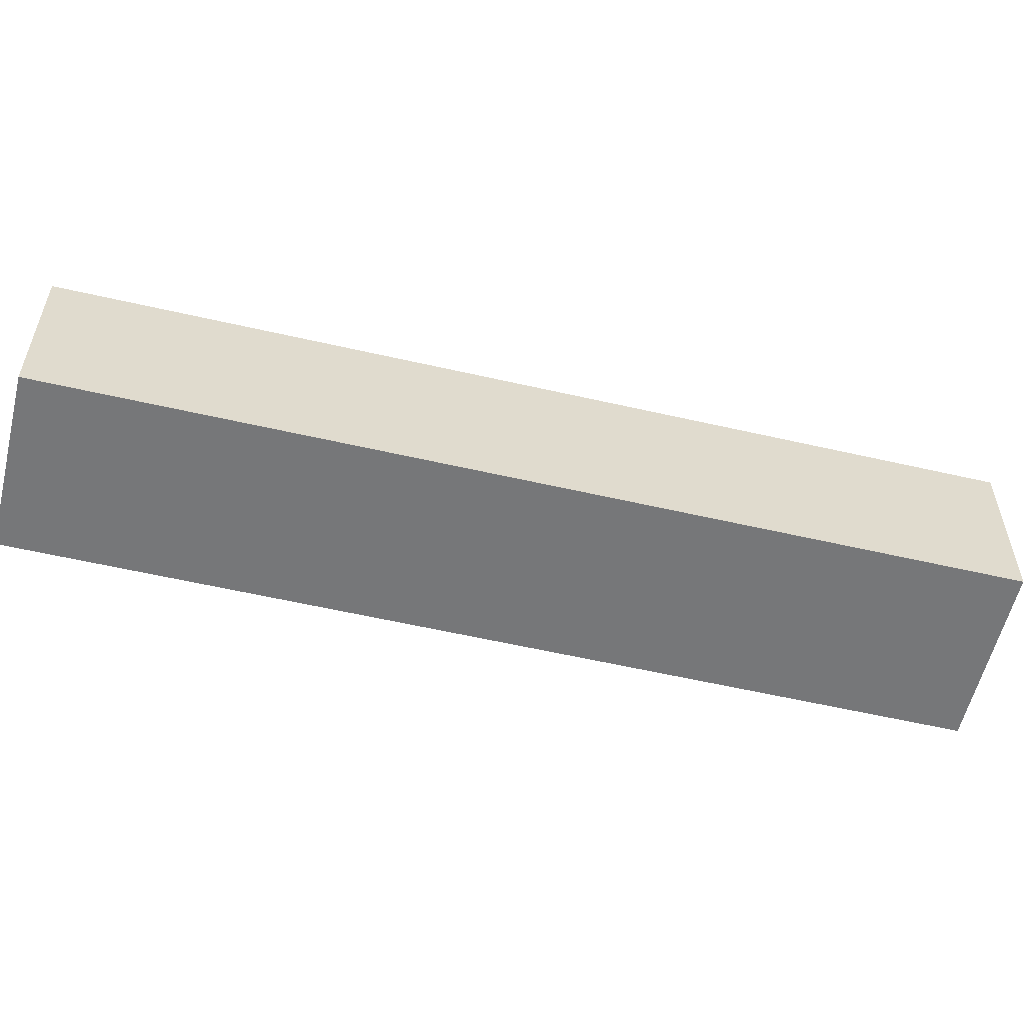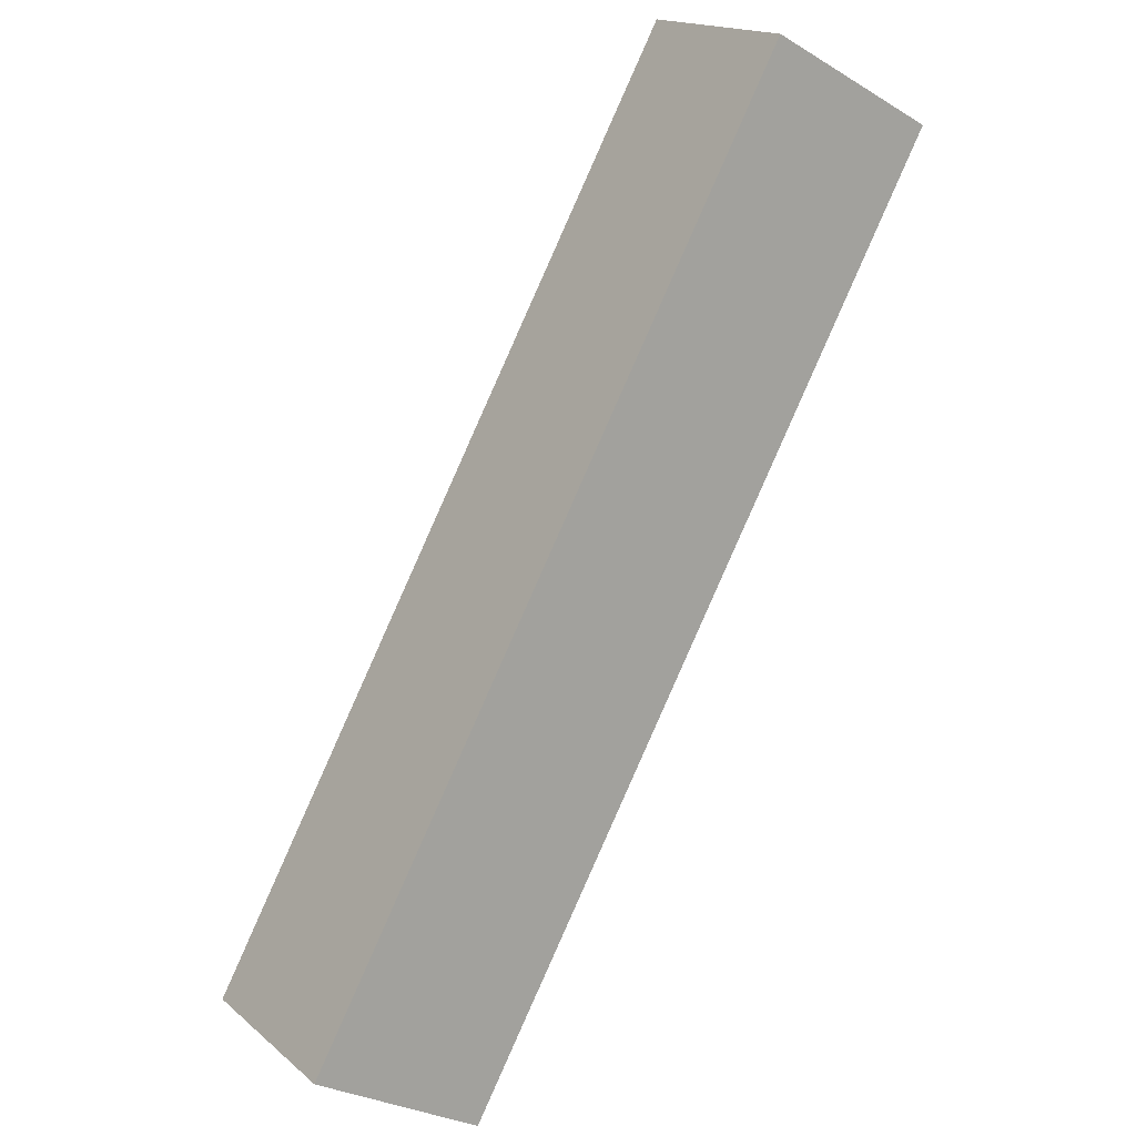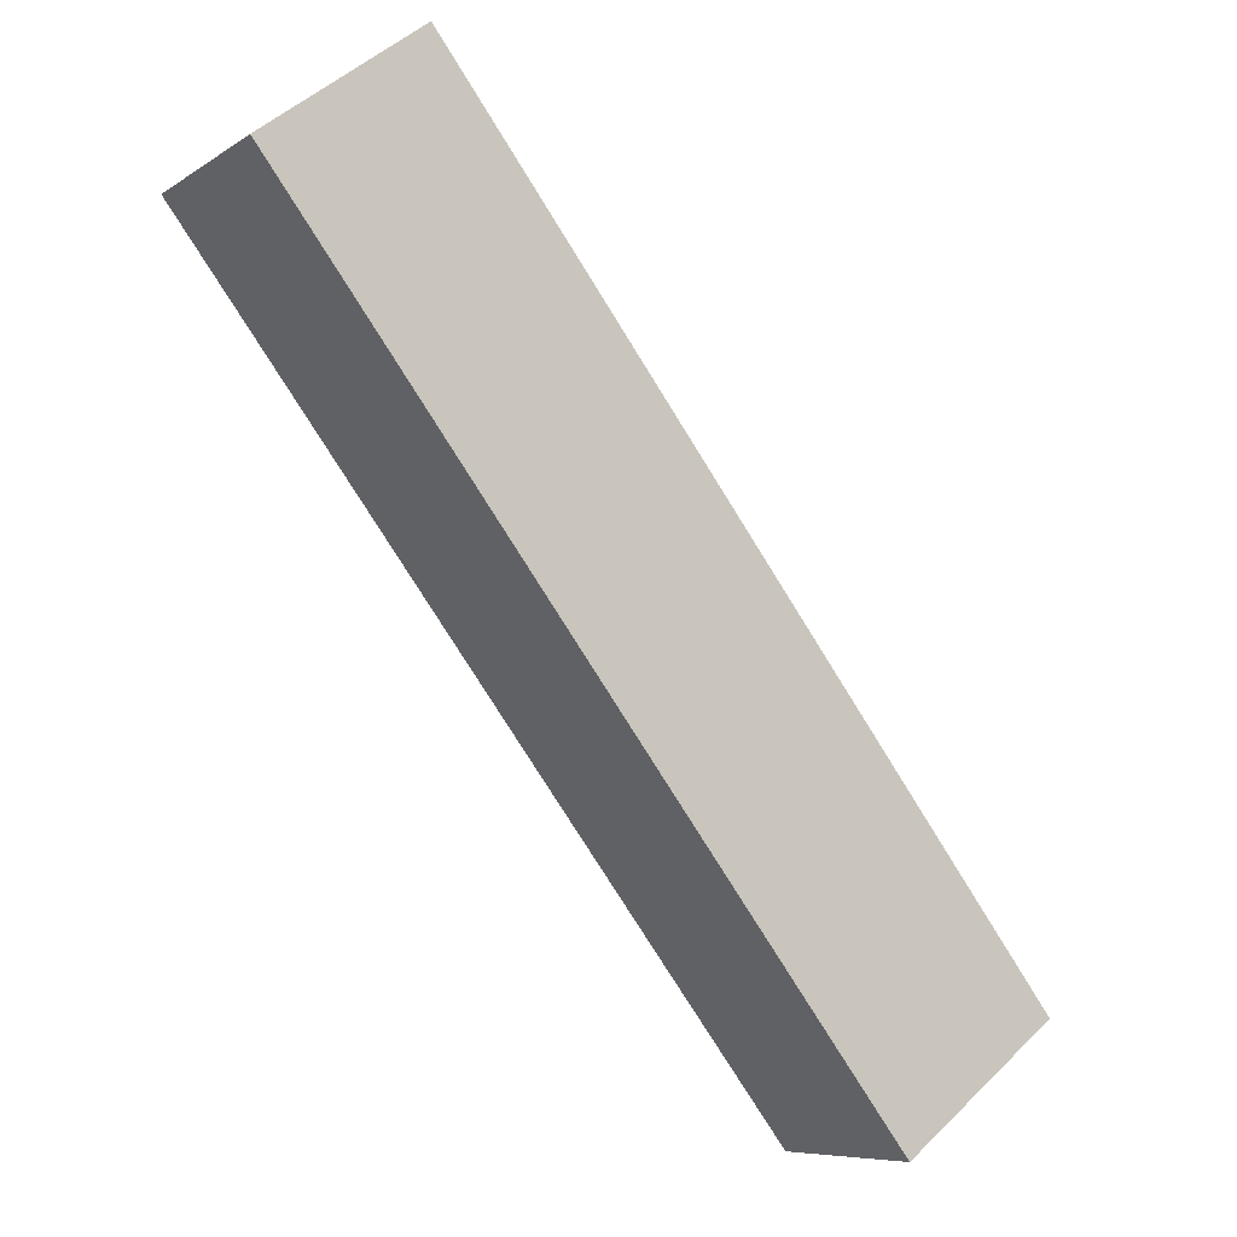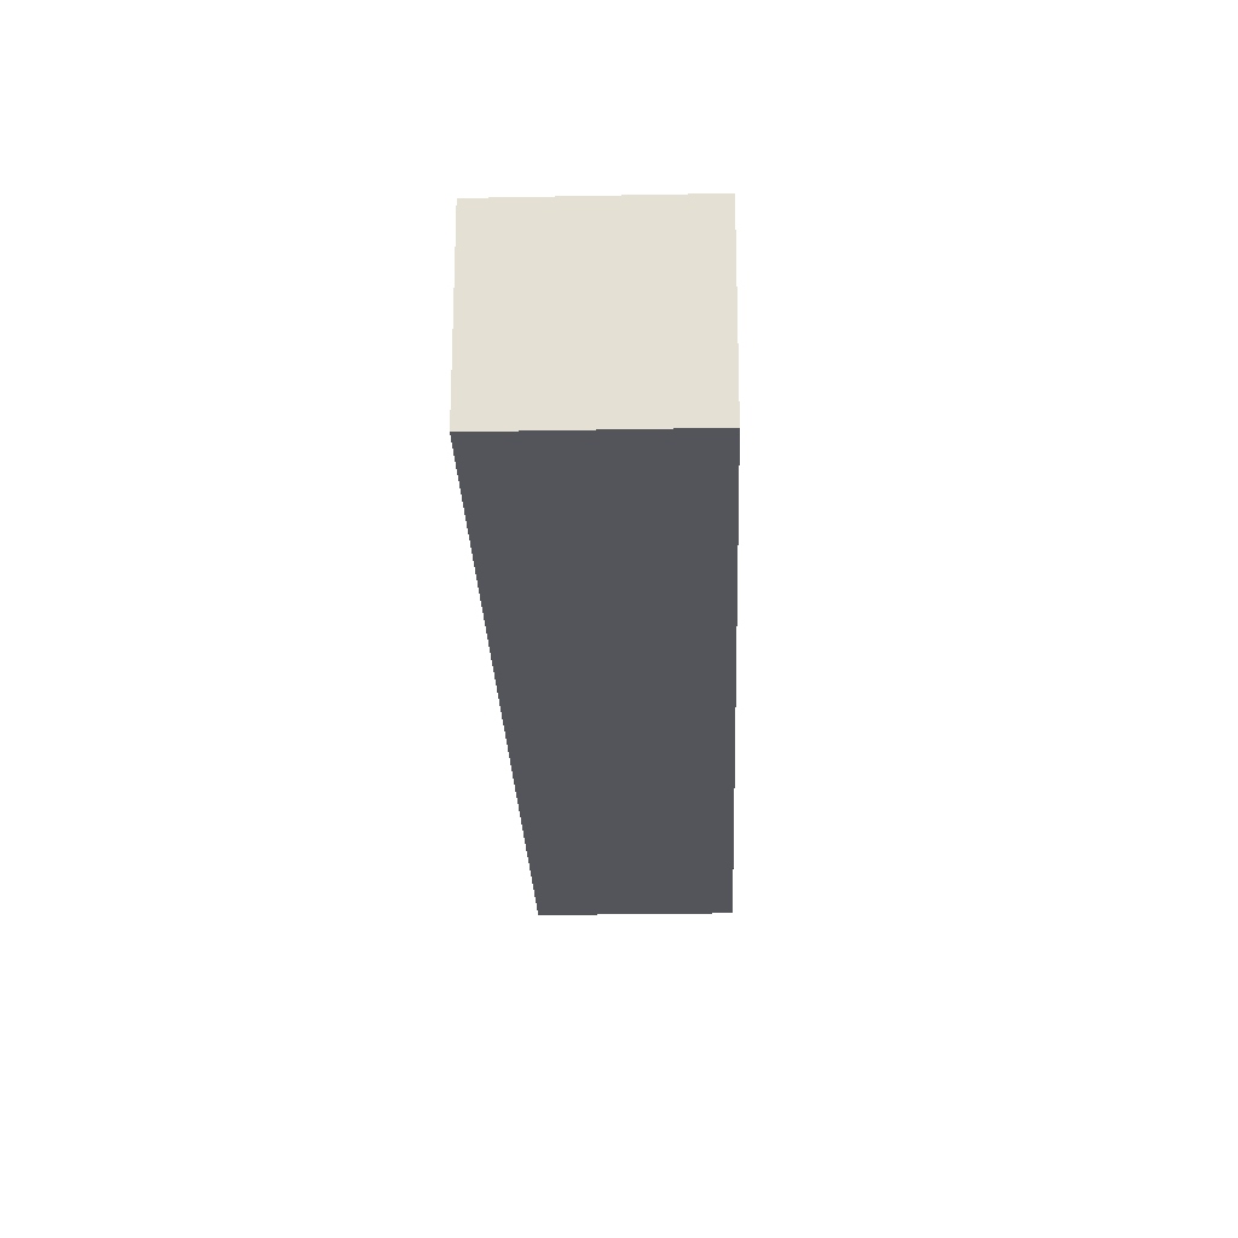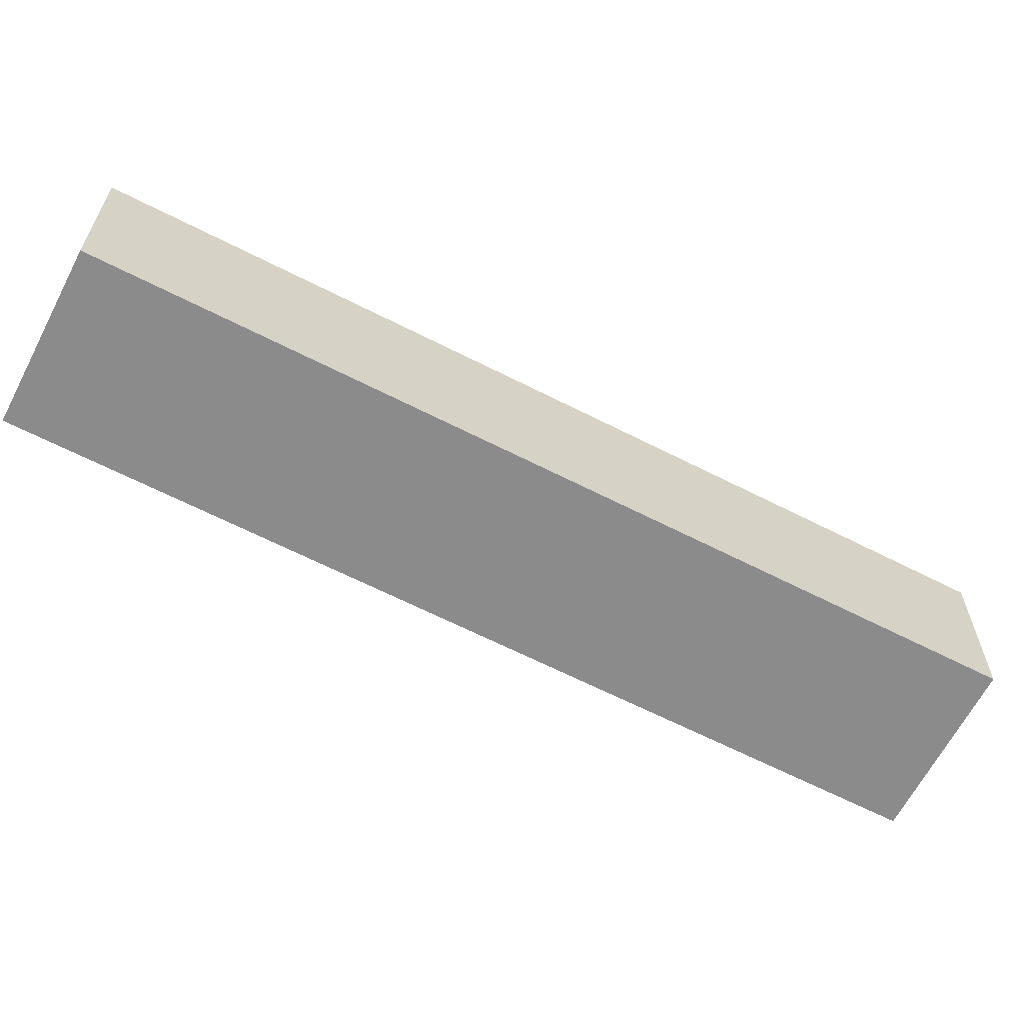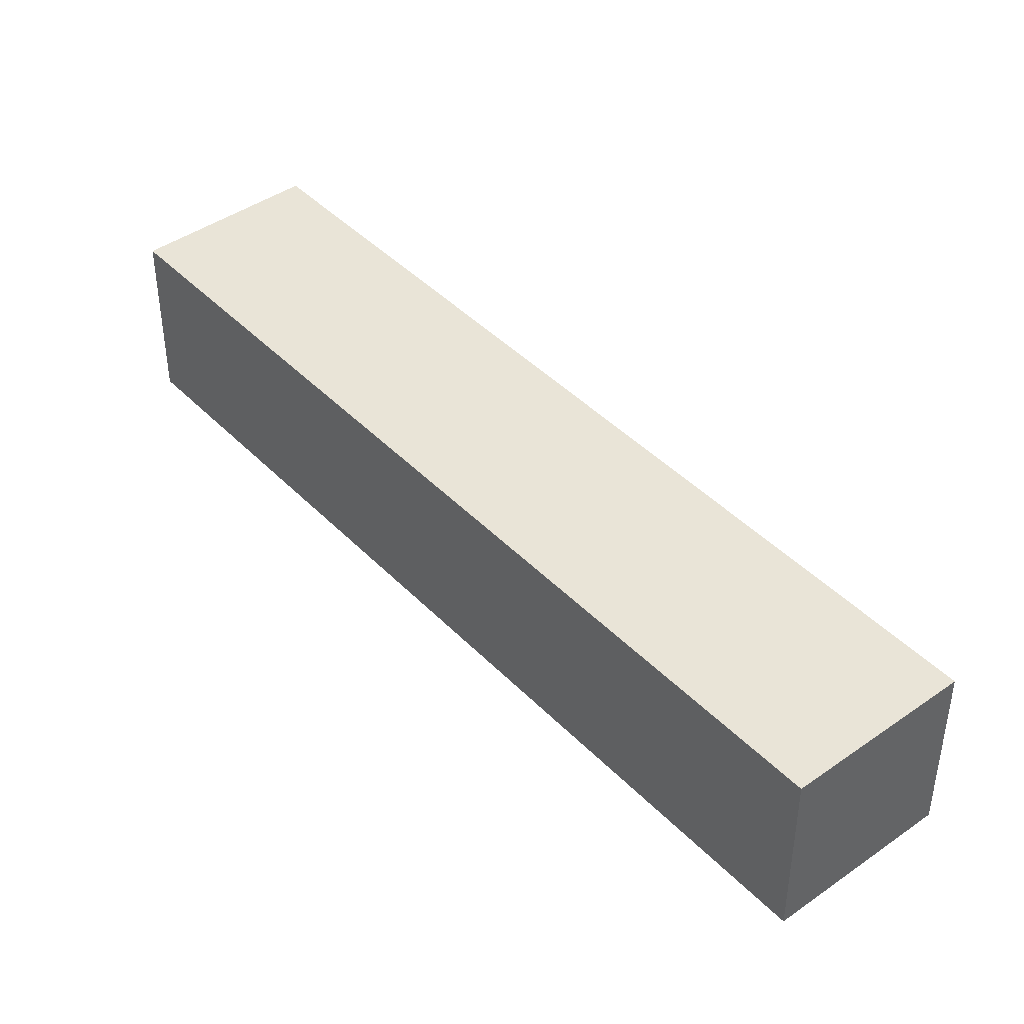
<metadata>
{"format":"obj","ext":"obj","renderer":"f3d","projection":"perspective","resolution":1024,"background":"white","views":[{"elev":-57.1,"azim":38.8,"up":"+Y"},{"elev":-29.3,"azim":-131.6,"up":"+Z"},{"elev":-7.8,"azim":-30.6,"up":"+Z"},{"elev":-24.9,"azim":-35.8,"up":"+Y"},{"elev":-63.8,"azim":-155.0,"up":"+Y"},{"elev":43.0,"azim":102.4,"up":"+Y"}]}
</metadata>
<code>
v  15.46 4.694 -20.03
v  3.882 4.694 2.995
v  19.34 4.694 -17.03
v  0 4.694 2.874e-16
v  19.34 1.043e-15 -17.03
v  15.46 1.226e-15 -20.03
v  0 0 0
v  3.882 -1.834e-16 2.995
g defaultobject
f 1 2 3
f 2 1 4
f 5 1 3
f 1 5 6
f 6 4 1
f 4 6 7
f 7 2 4
f 2 7 8
f 8 3 2
f 3 8 5
f 8 6 5
f 6 8 7

</code>
